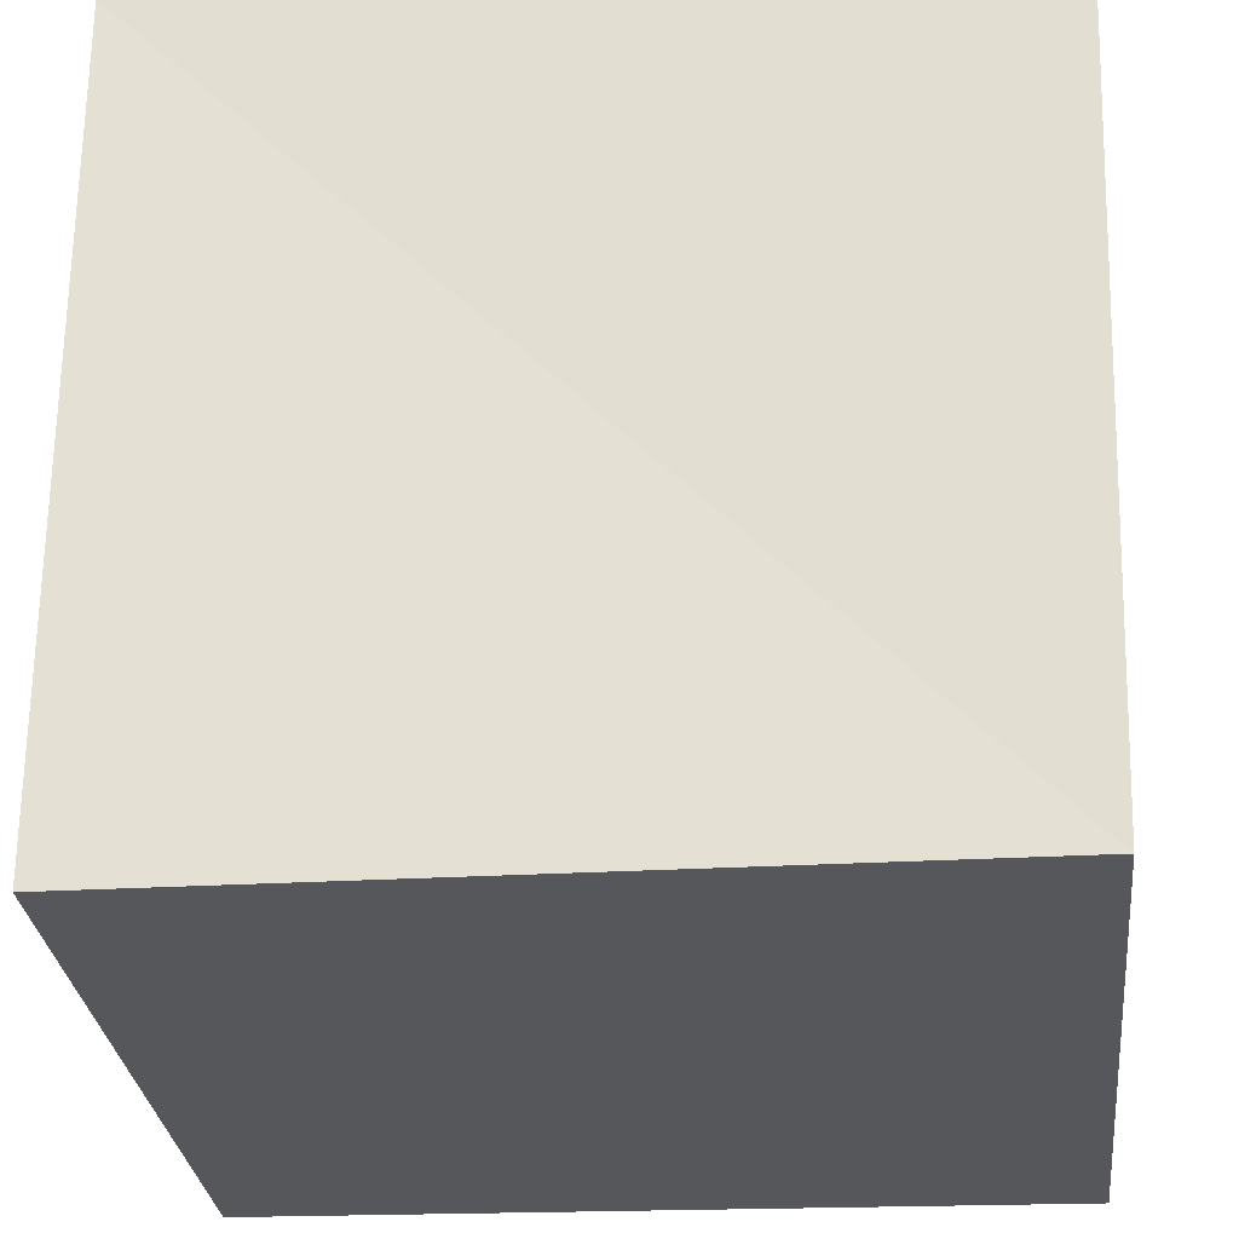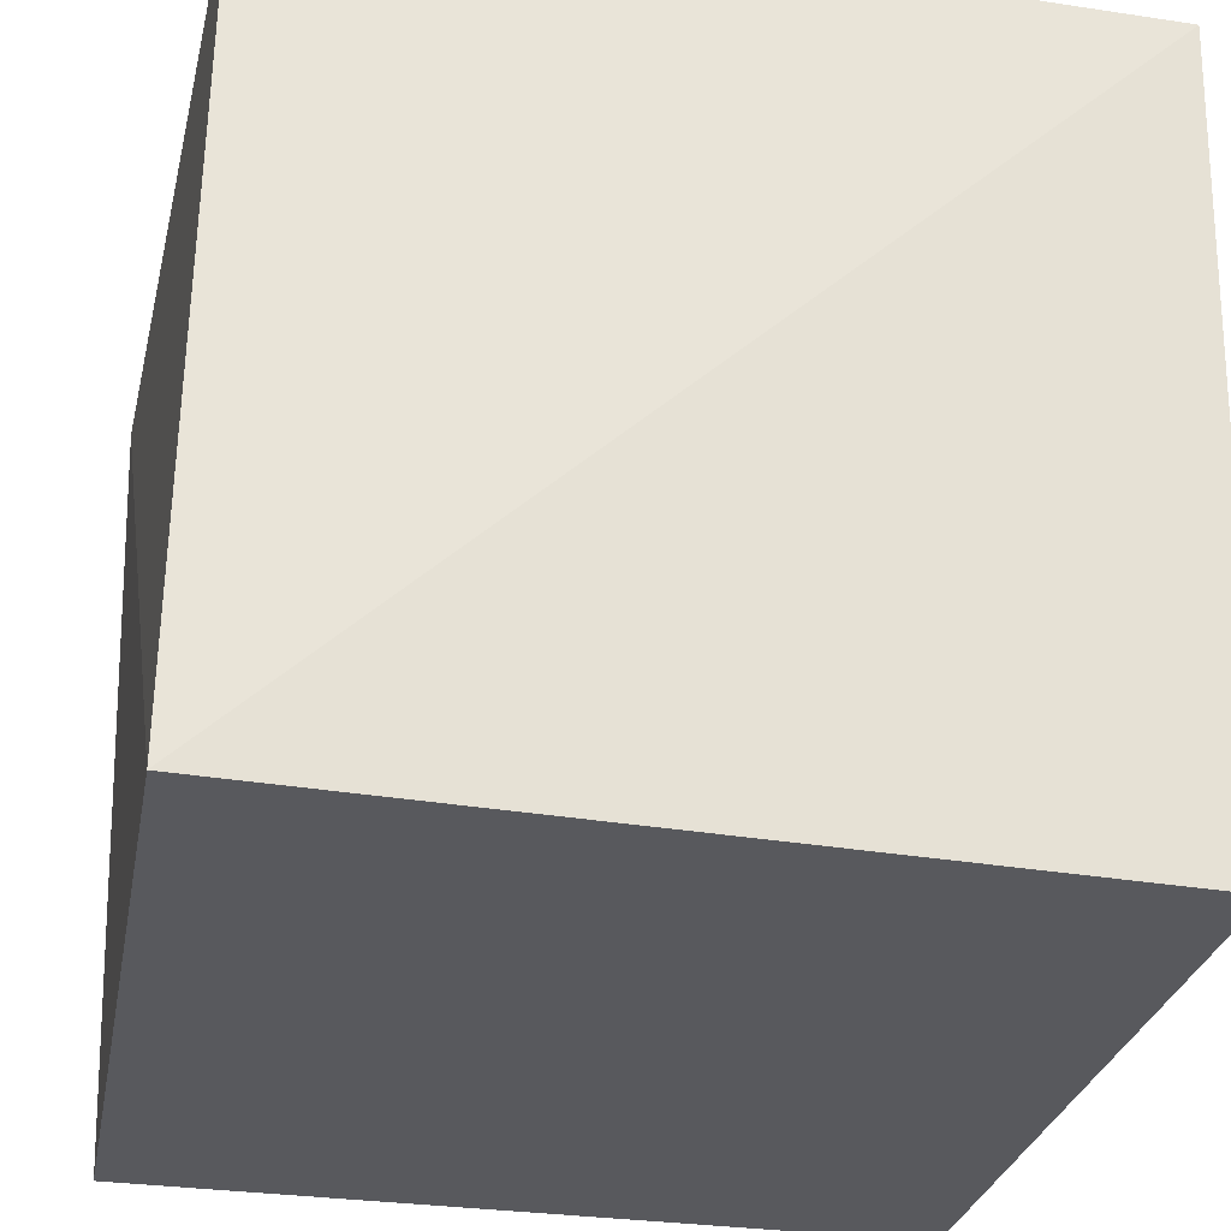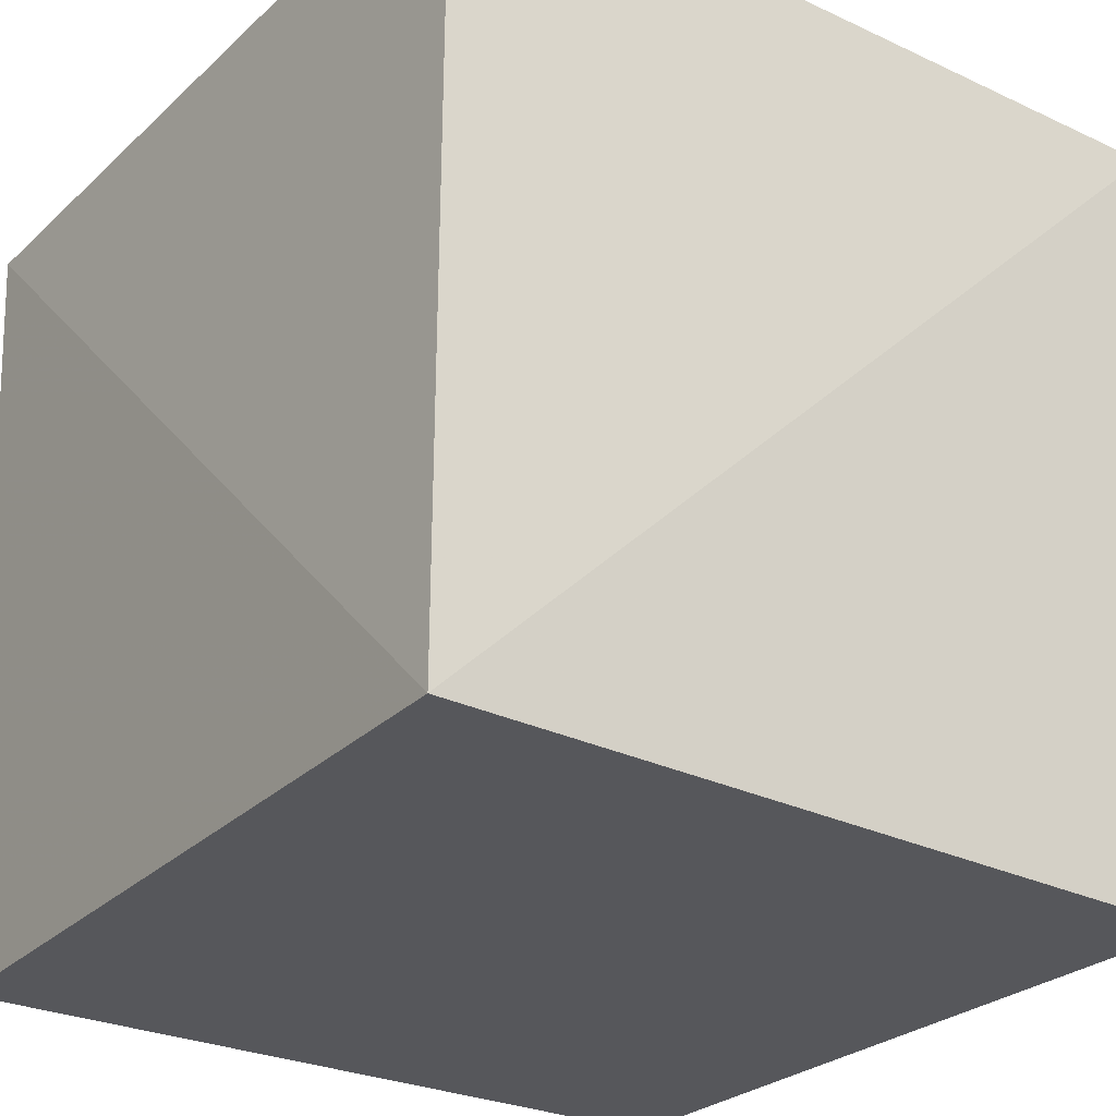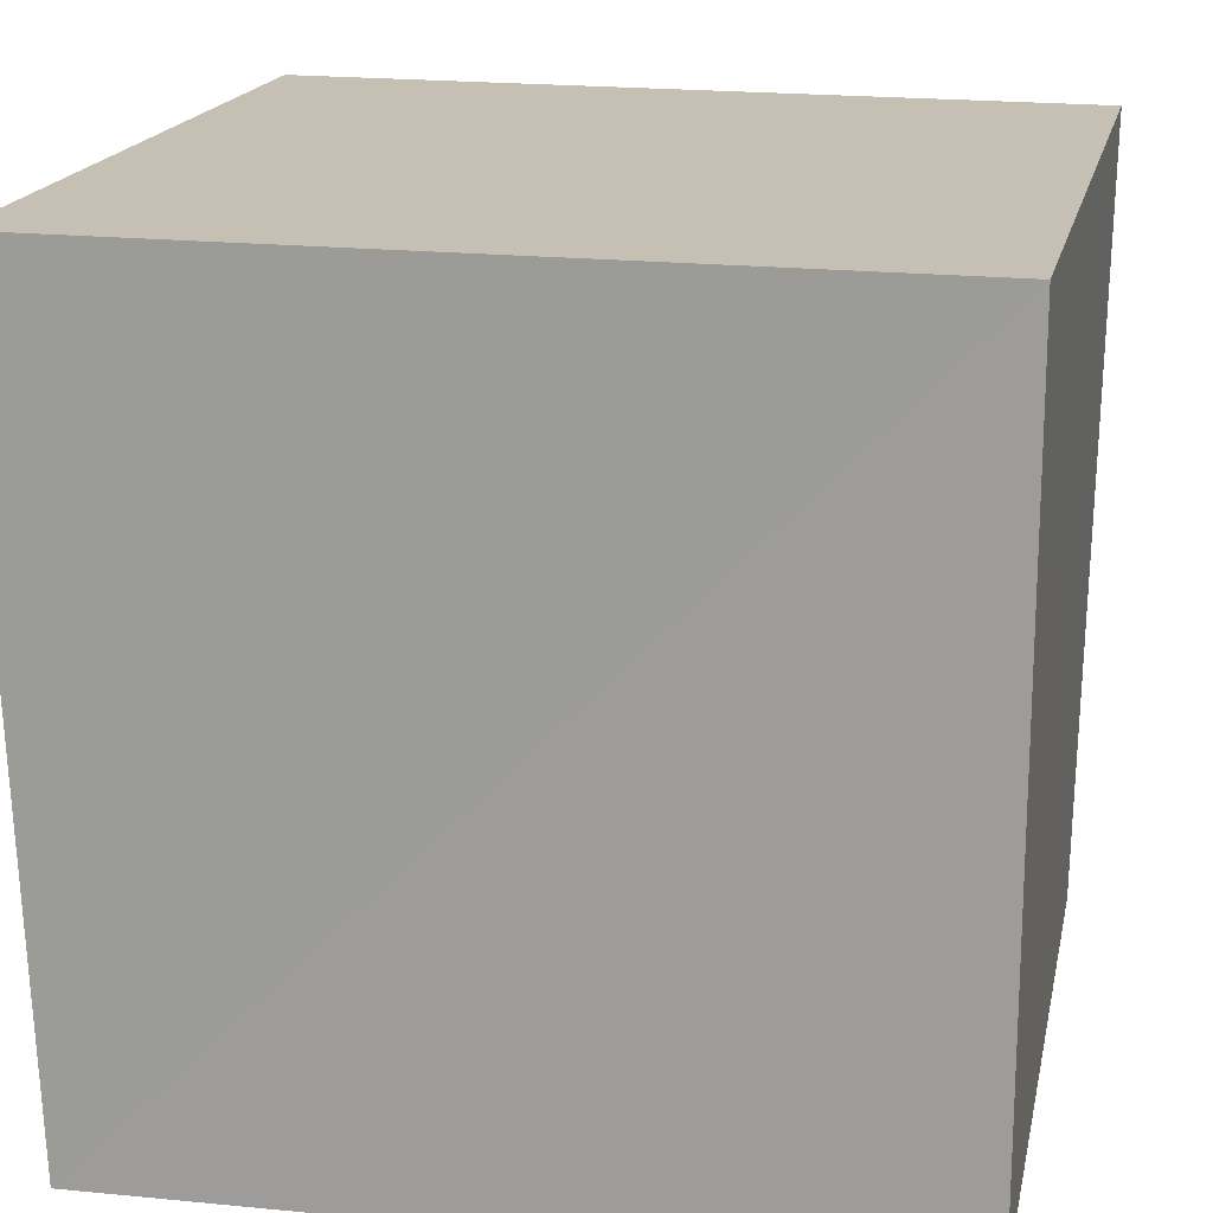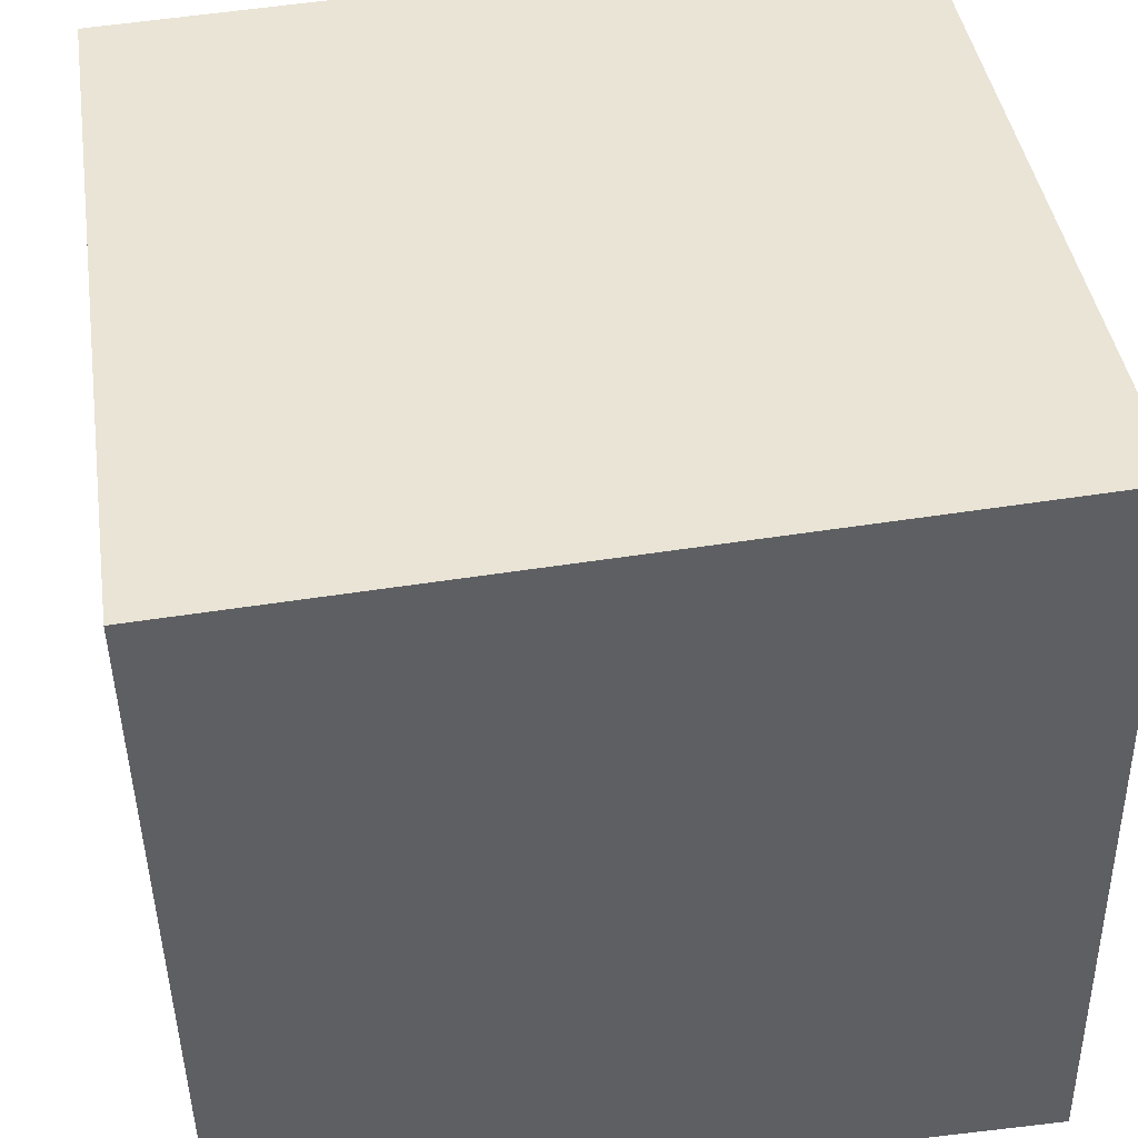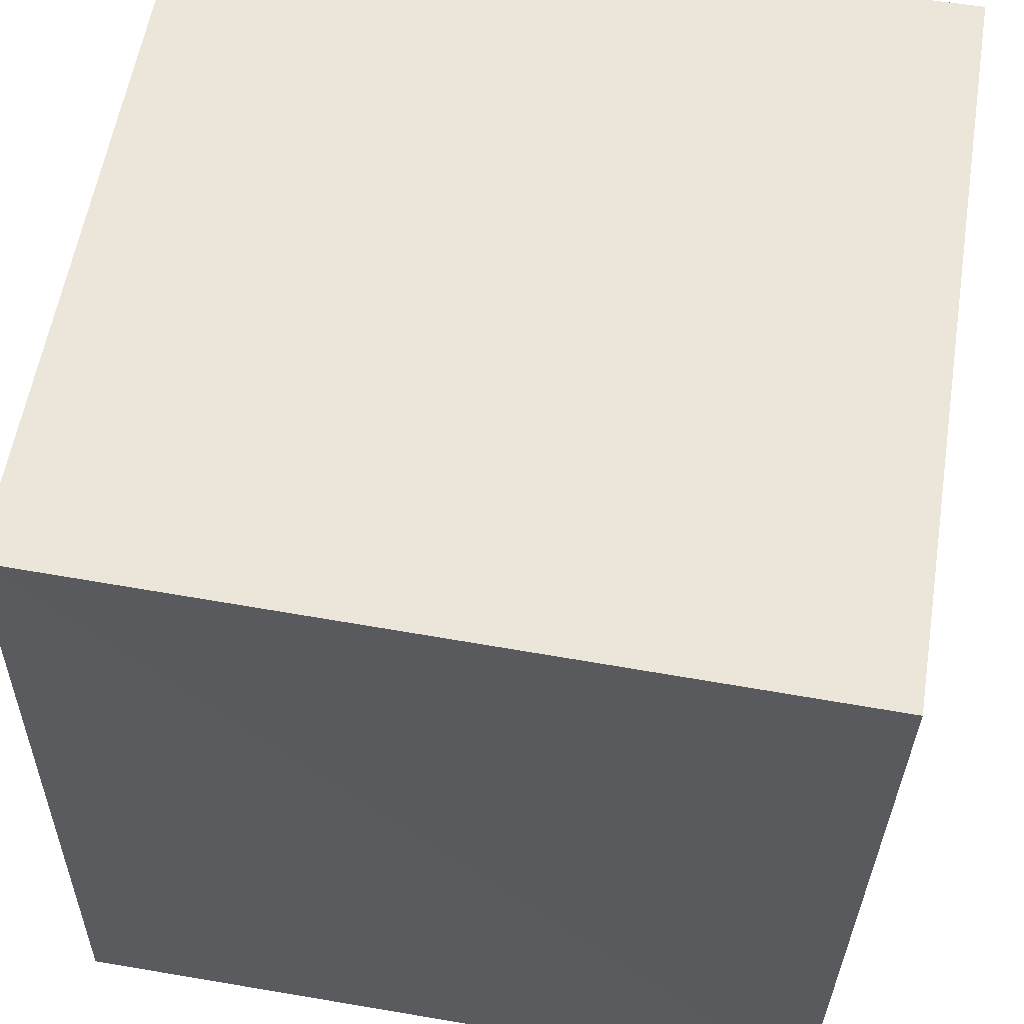
<metadata>
{"format":"obj","ext":"obj","renderer":"f3d","projection":"perspective","resolution":1024,"background":"white","views":[{"elev":-27.4,"azim":94.8,"up":"+Y"},{"elev":-30.0,"azim":-102.4,"up":"+Y"},{"elev":-27.1,"azim":-125.8,"up":"+Y"},{"elev":17.2,"azim":11.2,"up":"+Y"},{"elev":43.4,"azim":170.4,"up":"+Y"},{"elev":55.0,"azim":100.0,"up":"+Y"}]}
</metadata>
<code>
v  -0.008786  0.0003  -0.008786
v  0.9964  0  0.02212
v  1.015  0.9884  -0.01067
v  0.000719  0.9999  0.000719
v  0.02212  0  0.9964
v  0.9922  0  0.9922
v  0.9931  0.9765  0.9931
v  -0.01067  0.9884  1.015
f 3 1 2
f 5 7 6
f 1 3 4
f 1 6 2
f 7 5 8
f 2 7 3
f 6 1 5
f 3 8 4
f 7 2 6
f 1 8 5
f 8 3 7
f 8 1 4

</code>
